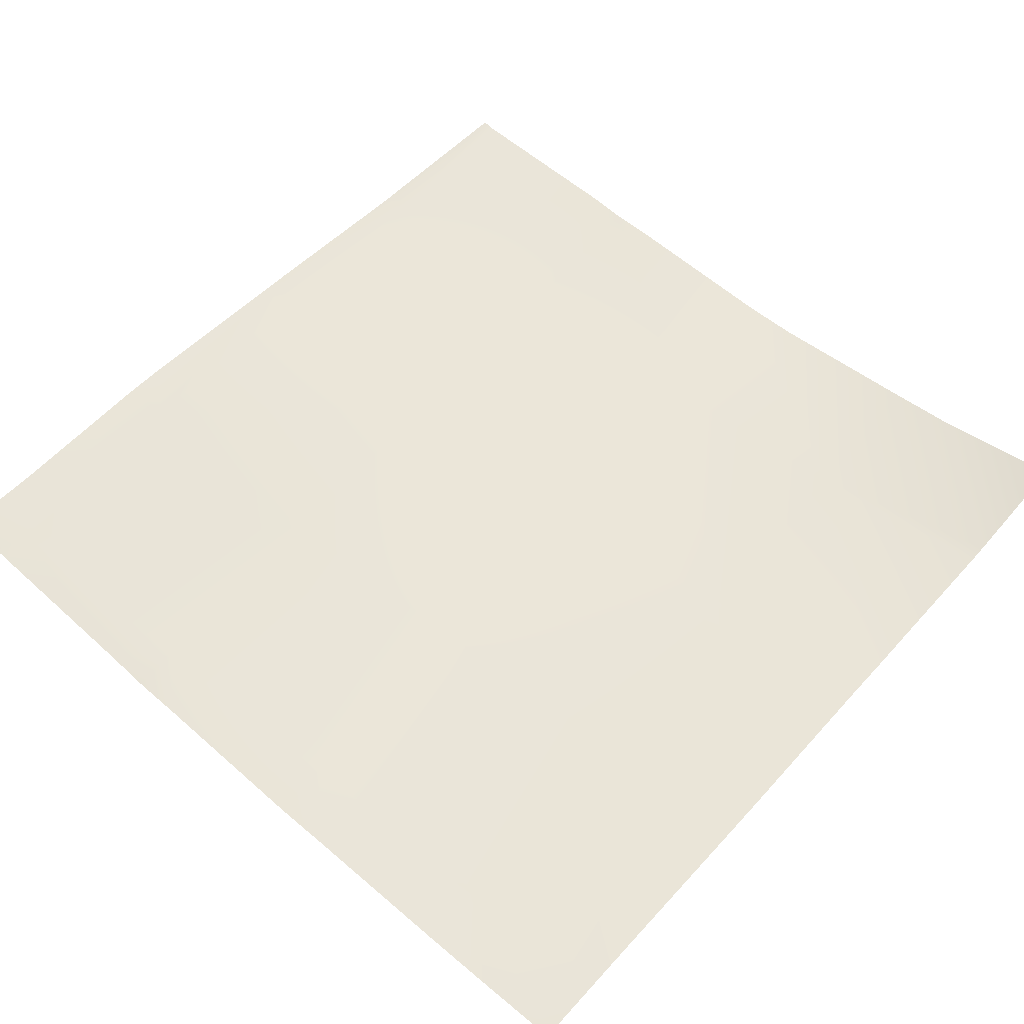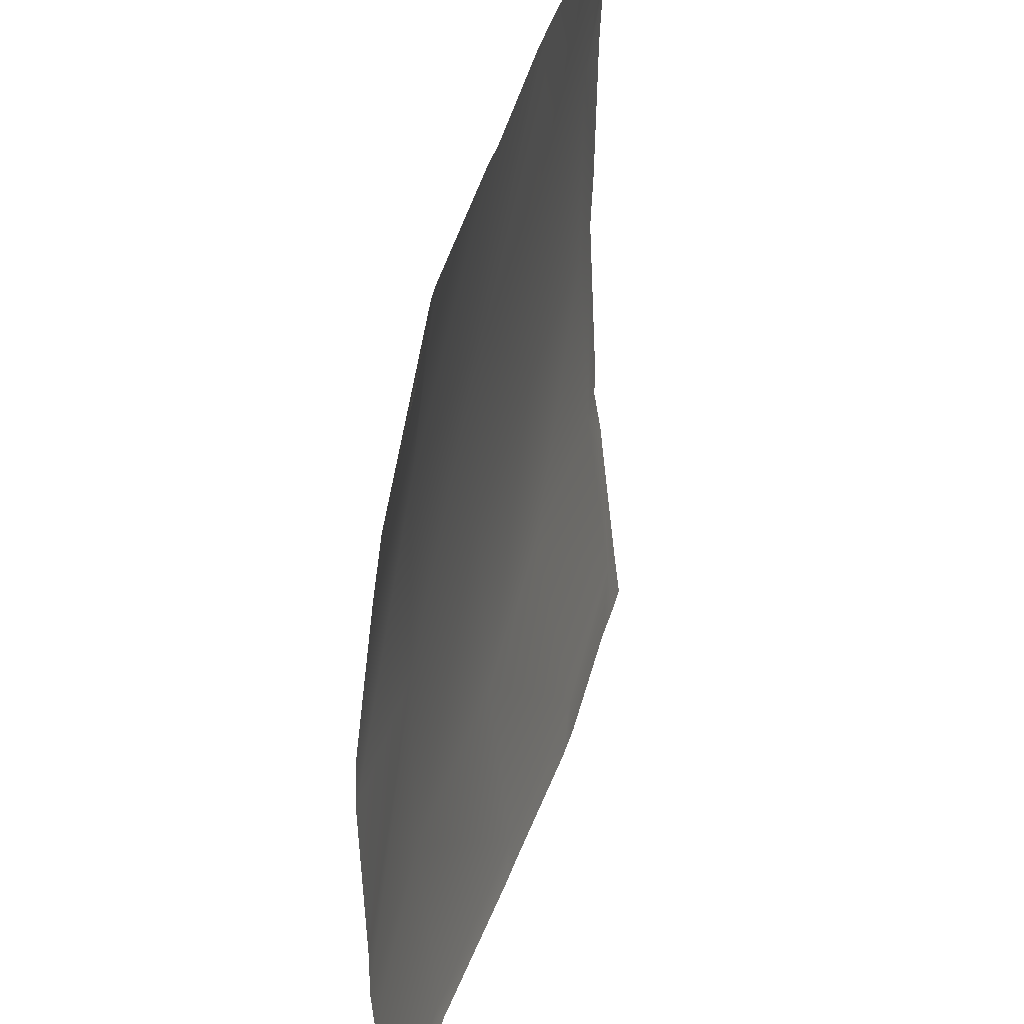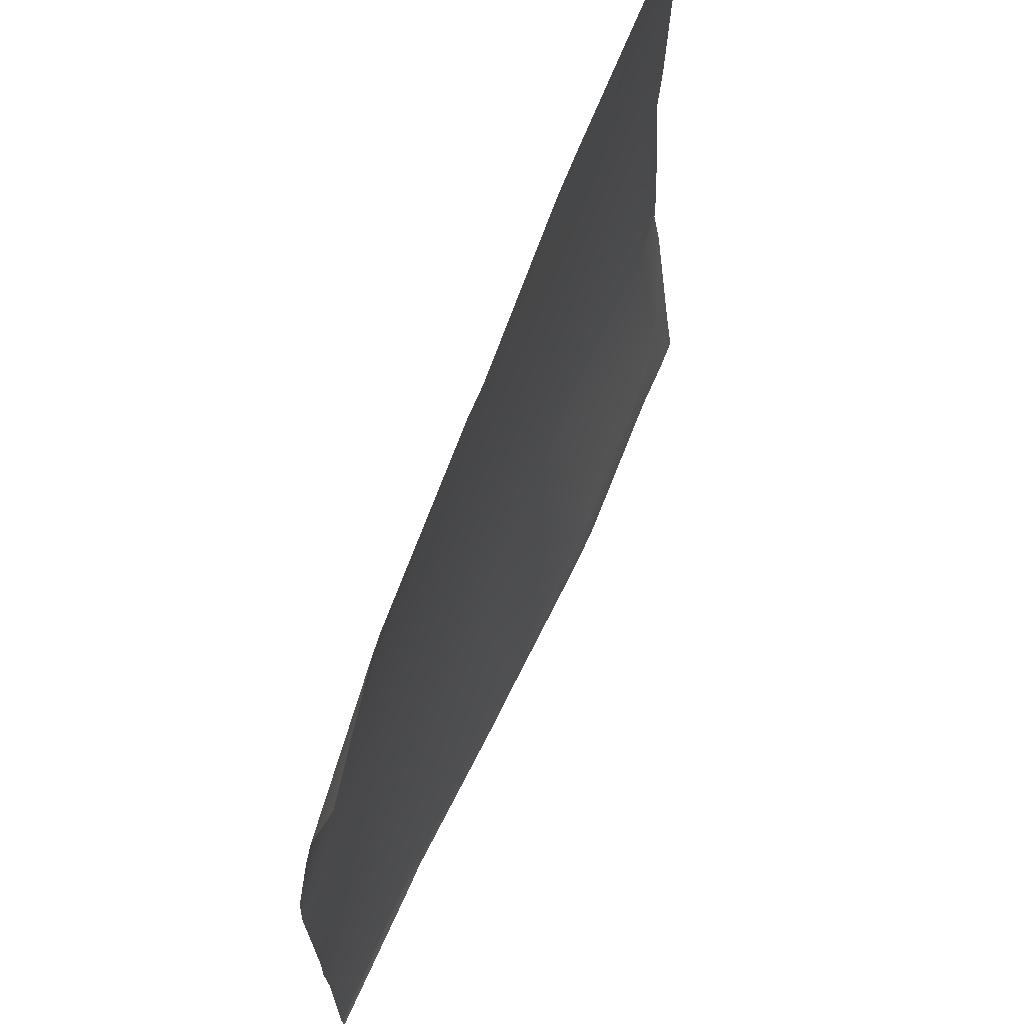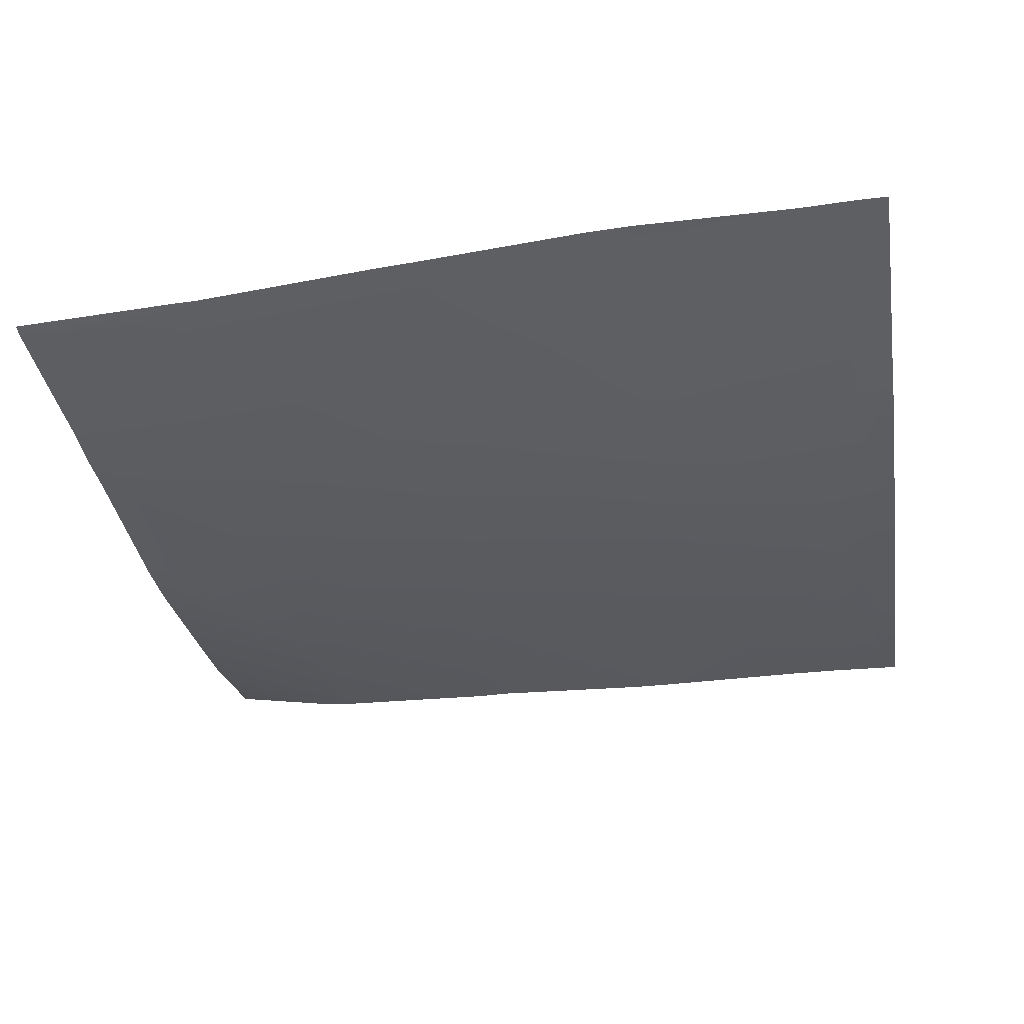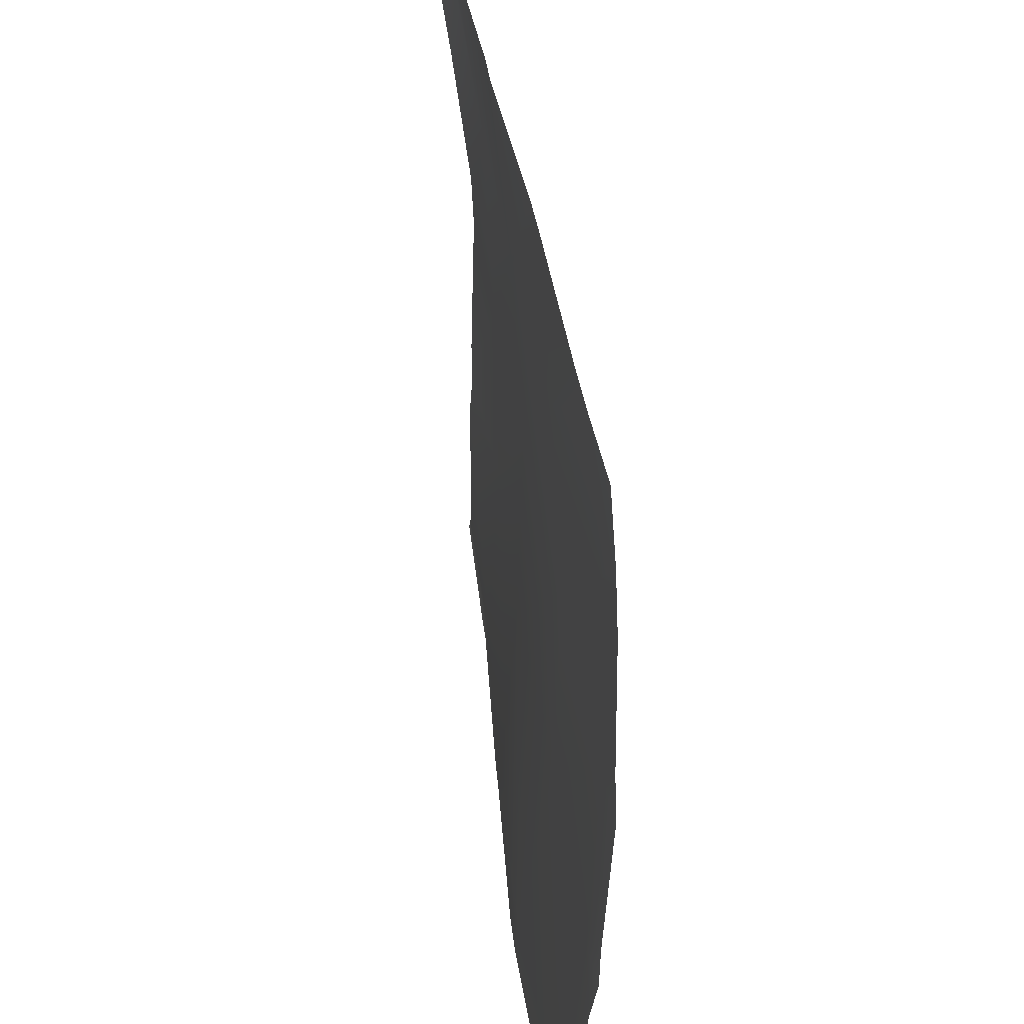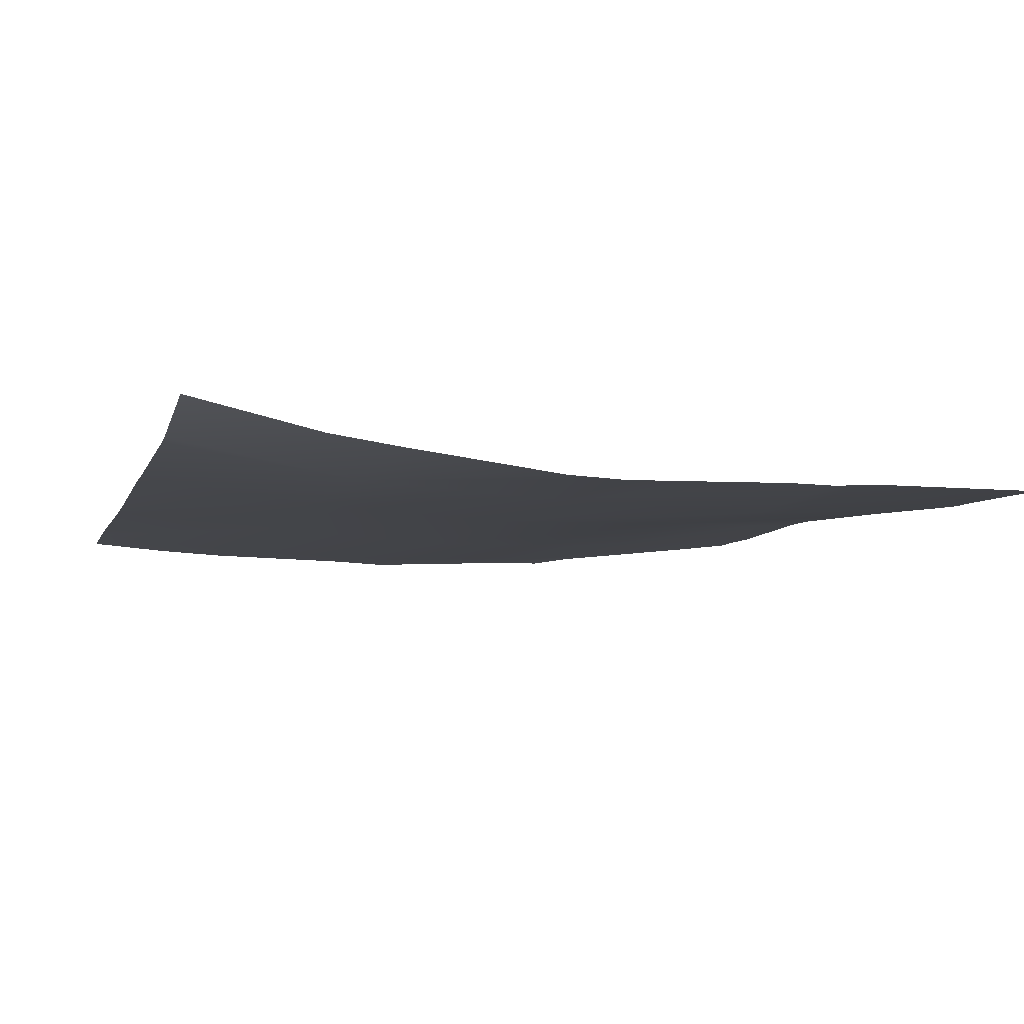
<metadata>
{"format":"obj","ext":"obj","renderer":"f3d","projection":"perspective","resolution":1024,"background":"white","views":[{"elev":58.5,"azim":-48.3,"up":"+Y"},{"elev":37.3,"azim":102.8,"up":"+Z"},{"elev":67.3,"azim":111.0,"up":"+Z"},{"elev":-34.0,"azim":-171.1,"up":"+Y"},{"elev":43.6,"azim":-99.4,"up":"+Z"},{"elev":-8.3,"azim":73.9,"up":"+Y"}]}
</metadata>
<code>
v -182.8 3.704 -128
v -190.7 3.543 -125.9
v -182.7 3.559 -126.3
v -188.8 3.719 -128
v -190.8 3.81 -128
v -174.8 3.049 -128
v -174.8 2.894 -126.7
v -181.2 3.624 -128
v -173.6 2.96 -128
v -174.3 2.237 -118.8
v -182.3 2.21 -118.3
v -192 3.55 -125.8
v -192 3.619 -126.4
v -192 3.824 -128
v -166 2.266 -128
v -166.8 2.292 -128
v -166.8 2.169 -127.2
v -160 1.918 -127.9
v -160 1.859 -127.5
v -160 1.938 -128
v -160 1.818 -121.1
v -166.4 1.594 -119.2
v -192 2.818 -119.5
v -190.3 2.621 -117.9
v -192 2.512 -116
v -192 2.537 -117.8
v -192 2.205 -109.8
v -189.9 2.229 -109.9
v -192 2.48 -99.98
v -189.4 2.36 -102
v -192 2.393 -101.8
v -192 2.521 -99.13
v -192 2.296 -107.6
v -181.9 2.046 -110.4
v -173.9 1.951 -110.8
v -181.5 2.34 -102.4
v -173.5 2.303 -102.8
v -181.1 2.735 -96
v -187.2 2.813 -96
v -189.1 2.81 -96
v -173.1 2.915 -96
v -179.6 2.733 -96
v -172 2.882 -96
v -165.5 2.027 -103.2
v -165.9 1.706 -111.2
v -192 2.754 -96
v -160 1.705 -119.5
v -160 1.728 -117.8
v -160 1.56 -111.5
v -160 2.338 -103.5
v -164.4 3.056 -96
v -160 2.685 -100.9
v -165.1 3.011 -96
v -160 1.649 -109.4
v -160 3.744 -96
f 1 2 3
f 1 4 2
f 5 2 4
f 6 3 7
f 6 8 3
f 1 3 8
f 6 7 9
f 7 3 10
f 3 2 11
f 12 2 13
f 13 5 14
f 13 2 5
f 15 16 17
f 18 17 19
f 18 15 17
f 18 20 15
f 17 9 7
f 17 16 9
f 19 17 21
f 17 7 22
f 2 23 24
f 2 12 23
f 25 24 26
f 23 26 24
f 24 27 28
f 24 25 27
f 29 30 31
f 29 32 30
f 33 28 27
f 11 24 28
f 33 30 28
f 33 31 30
f 34 28 30
f 28 34 11
f 10 34 35
f 34 10 11
f 10 35 22
f 34 30 36
f 10 3 11
f 34 37 35
f 38 36 39
f 40 36 30
f 40 39 36
f 41 37 42
f 38 37 36
f 38 42 37
f 37 43 44
f 37 41 43
f 34 36 37
f 45 35 37
f 46 30 32
f 46 40 30
f 45 22 35
f 47 45 48
f 47 22 45
f 22 21 17
f 22 47 21
f 48 45 49
f 7 10 22
f 50 51 52
f 50 44 51
f 44 53 51
f 44 49 45
f 44 54 49
f 54 44 50
f 53 44 43
f 55 52 51
f 44 45 37
f 2 24 11

</code>
